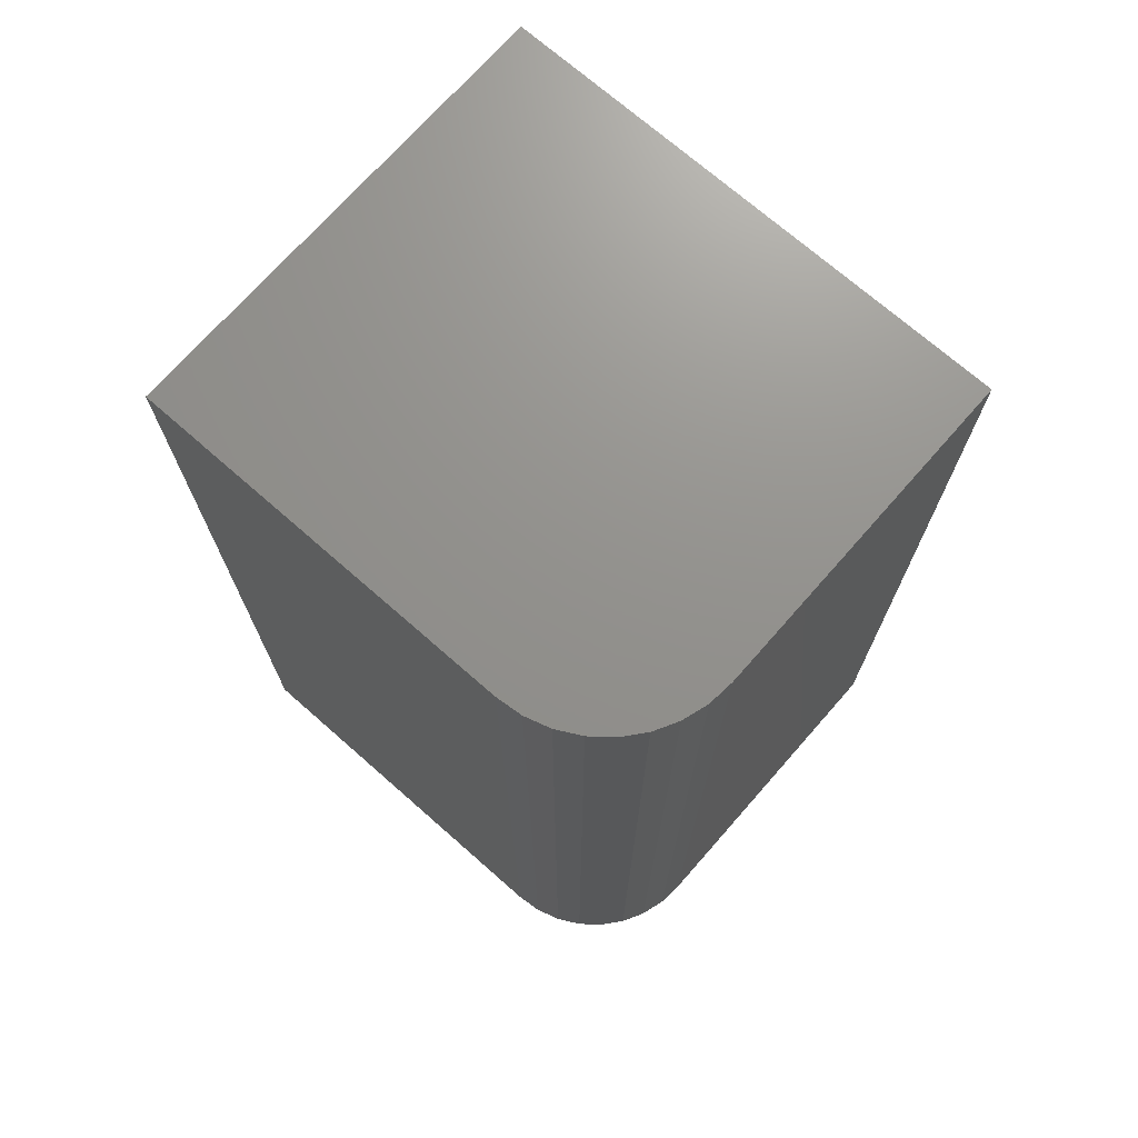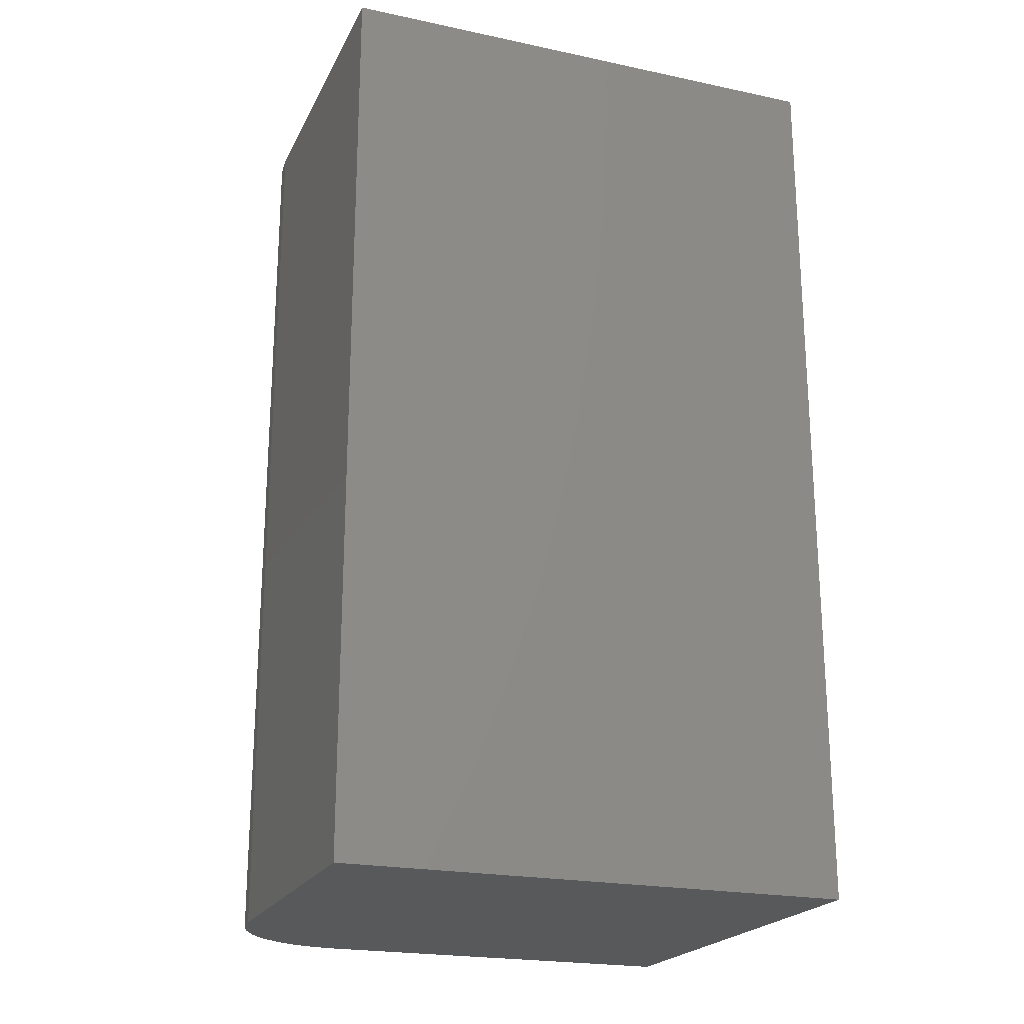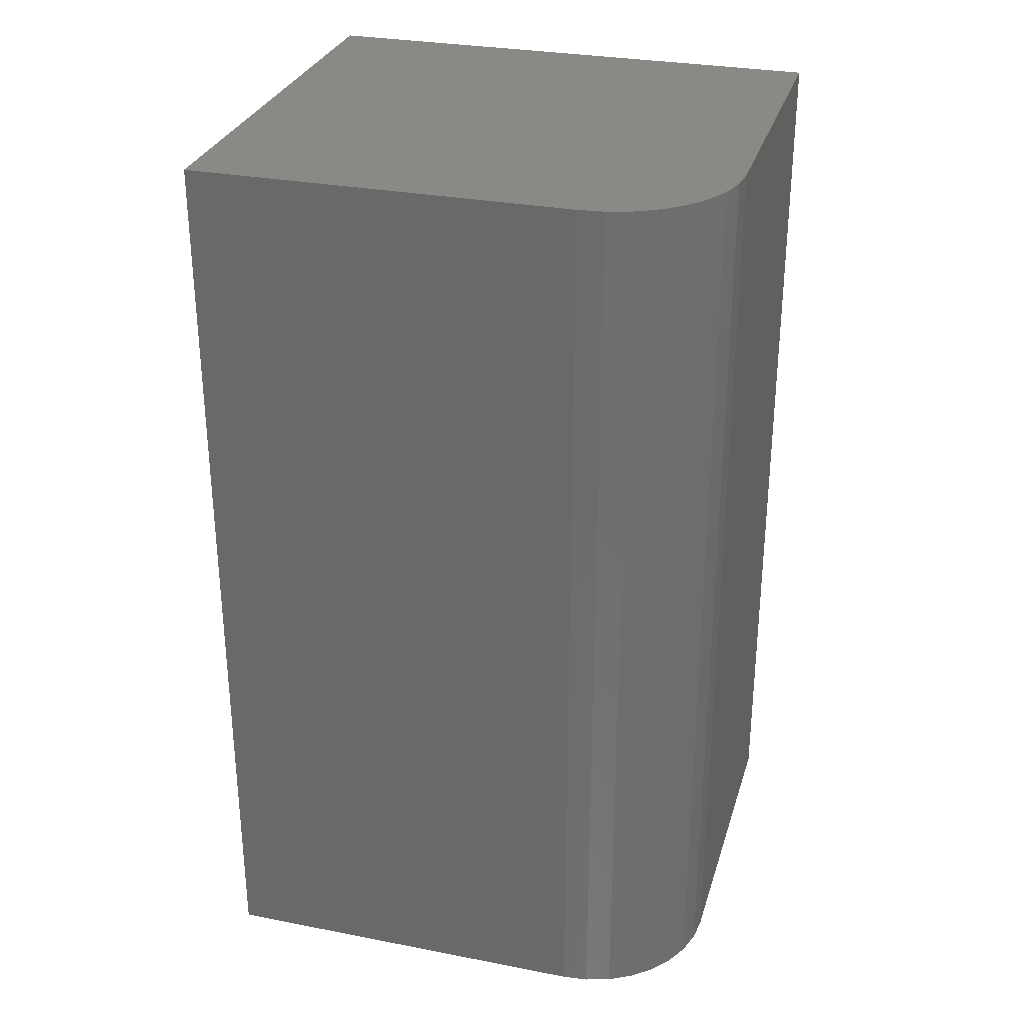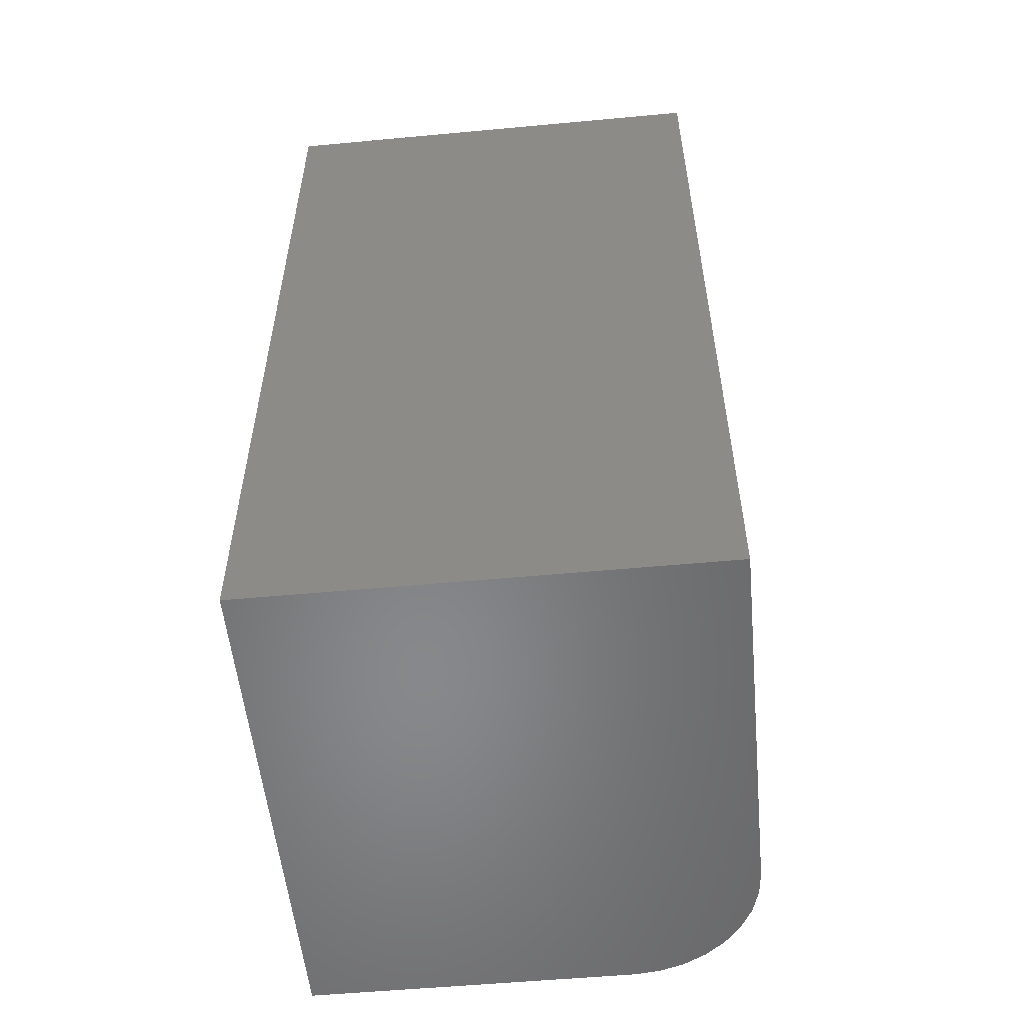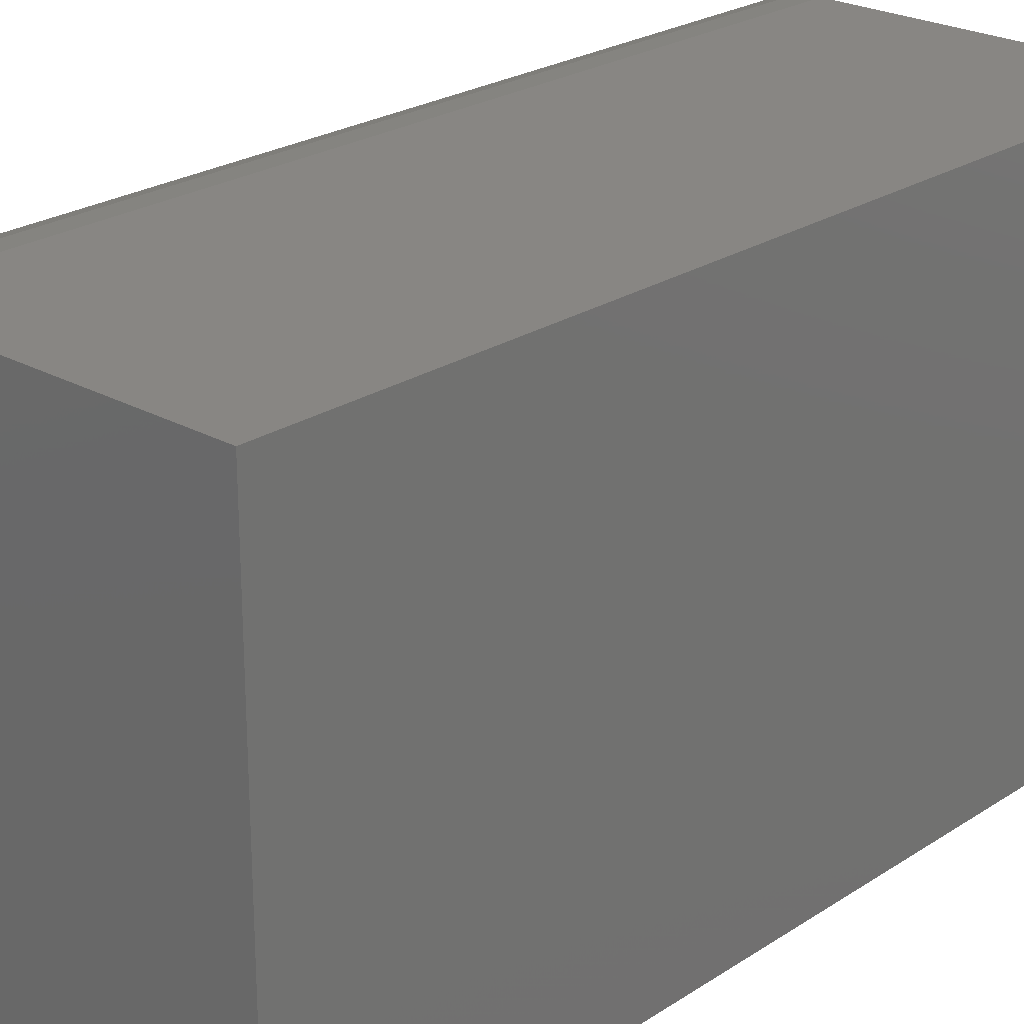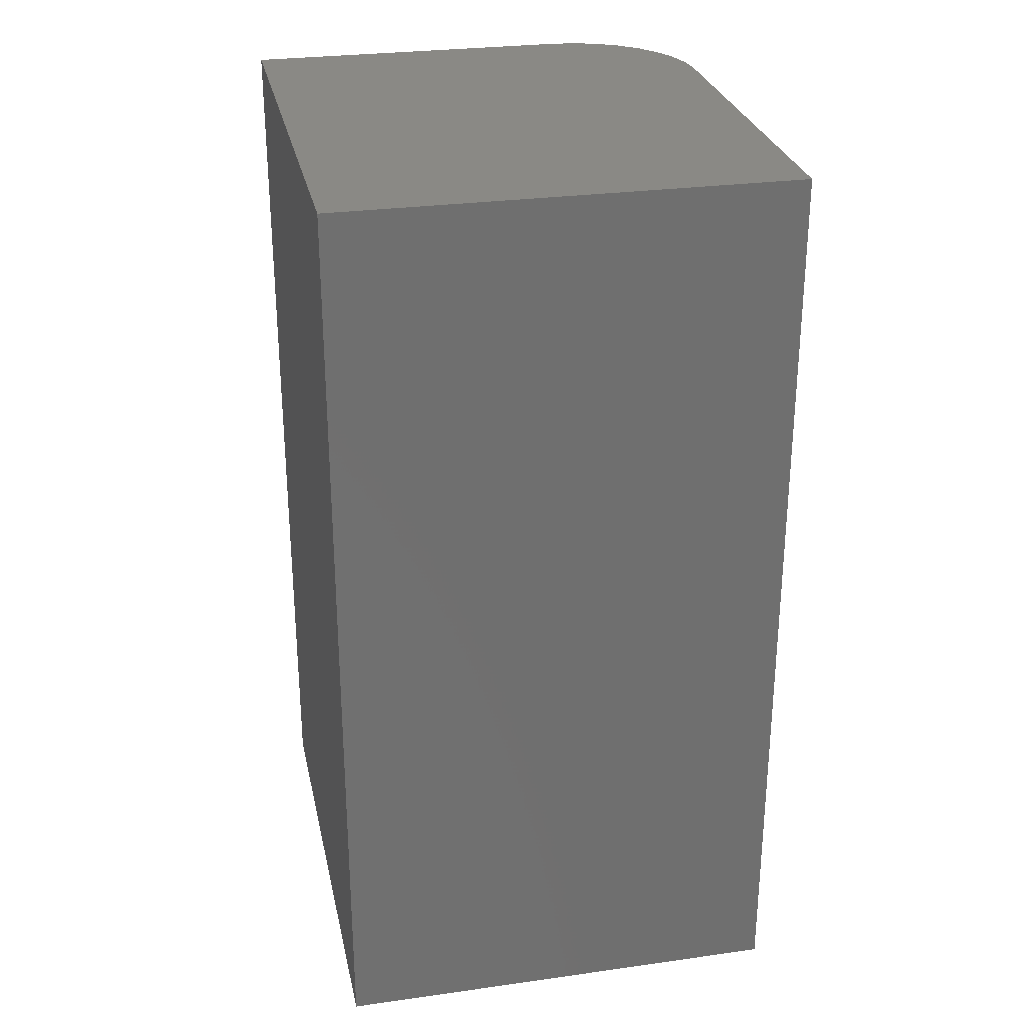
<metadata>
{"format":"stl","ext":"stl","renderer":"f3d","projection":"perspective","resolution":1024,"background":"white","views":[{"elev":71.8,"azim":-48.7,"up":"+Y"},{"elev":-21.6,"azim":69.5,"up":"+Y"},{"elev":29.8,"azim":-74.2,"up":"+Y"},{"elev":-54.5,"azim":-174.4,"up":"+Y"},{"elev":24.0,"azim":42.8,"up":"+Z"},{"elev":28.2,"azim":168.1,"up":"+Y"}]}
</metadata>
<code>
# stl→obj: 24 verts, 44 faces
v 0.1801 -0.6562 -0.3828
v -0.05469 -0.6562 -0.3828
v -0.07298 -0.6562 -0.3846
v -0.09056 -0.6562 -0.3899
v -0.1068 -0.6562 -0.3986
v -0.121 -0.6562 -0.4103
v -0.1326 -0.6562 -0.4245
v -0.1413 -0.6562 -0.4407
v -0.1466 -0.6562 -0.4583
v -0.1484 -0.6562 -0.4766
v -0.1484 -0.6562 -0.75
v 0.1801 -0.6562 -0.75
v 0.1801 5.9e-17 -0.3828
v 0.1801 1.824e-17 -0.75
v -0.1484 0 -0.75
v -0.1484 3.036e-17 -0.4766
v -0.1466 3.249e-17 -0.4583
v -0.1413 3.474e-17 -0.4407
v -0.1326 3.702e-17 -0.4245
v -0.121 3.924e-17 -0.4103
v -0.1068 4.132e-17 -0.3986
v -0.09056 4.319e-17 -0.3899
v -0.07298 4.475e-17 -0.3846
v -0.05469 4.597e-17 -0.3828
f 1 2 3
f 1 3 4
f 1 4 5
f 1 5 6
f 1 6 7
f 1 7 8
f 1 8 9
f 1 9 10
f 1 10 11
f 1 11 12
f 13 14 15
f 13 15 16
f 13 16 17
f 13 17 18
f 13 18 19
f 13 19 20
f 13 20 21
f 13 21 22
f 13 22 23
f 13 23 24
f 16 15 10
f 10 15 11
f 13 24 1
f 1 24 2
f 16 10 17
f 17 10 9
f 17 9 18
f 18 9 8
f 18 8 19
f 19 8 7
f 19 7 20
f 20 7 6
f 20 6 21
f 21 6 5
f 21 5 22
f 22 5 4
f 22 4 23
f 23 4 3
f 23 3 24
f 24 3 2
f 14 13 12
f 12 13 1
f 15 14 11
f 11 14 12

</code>
